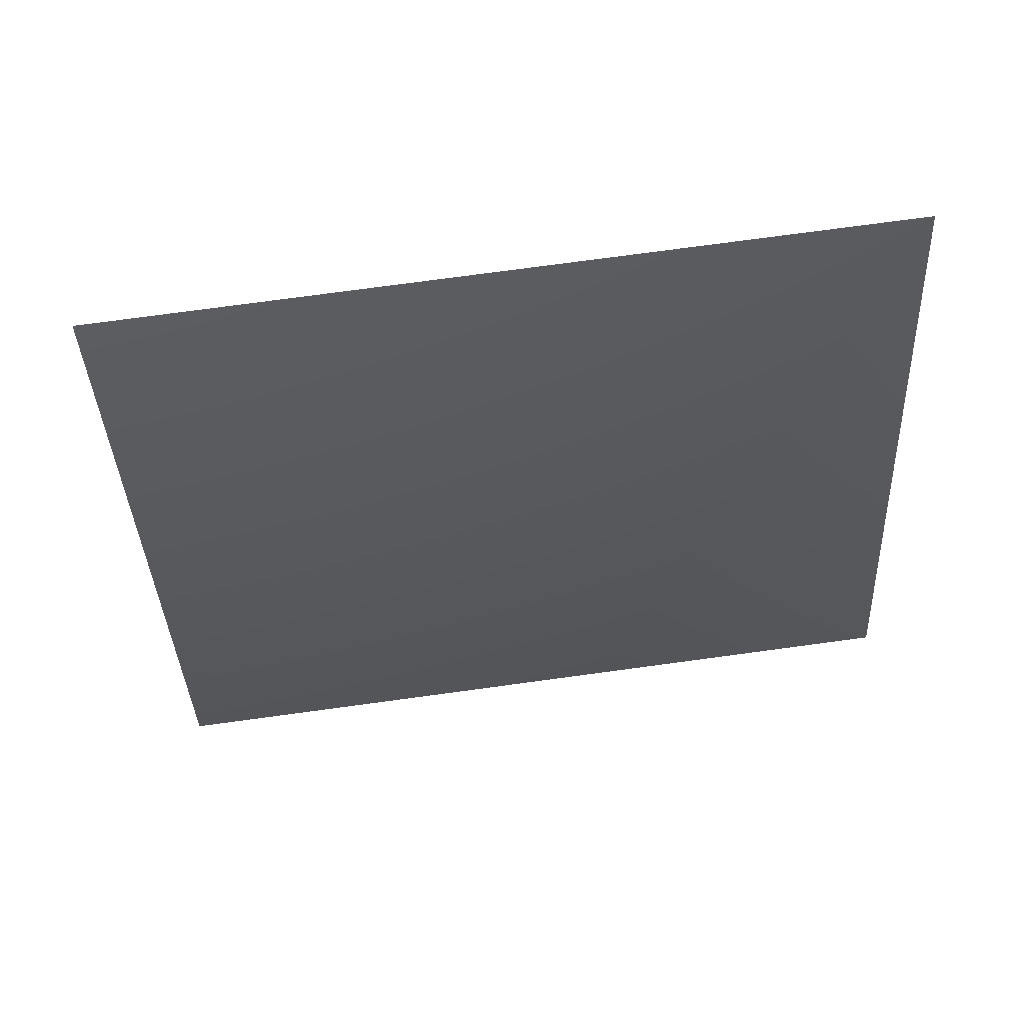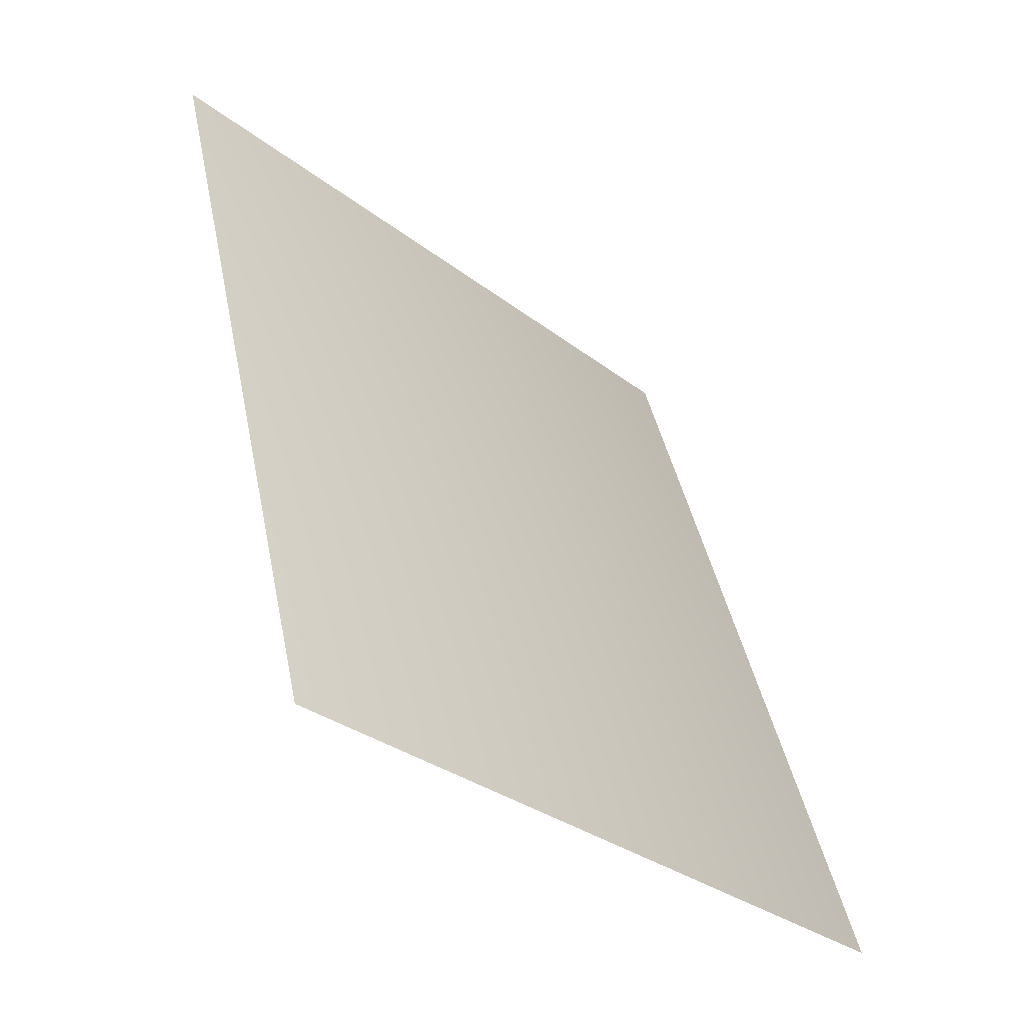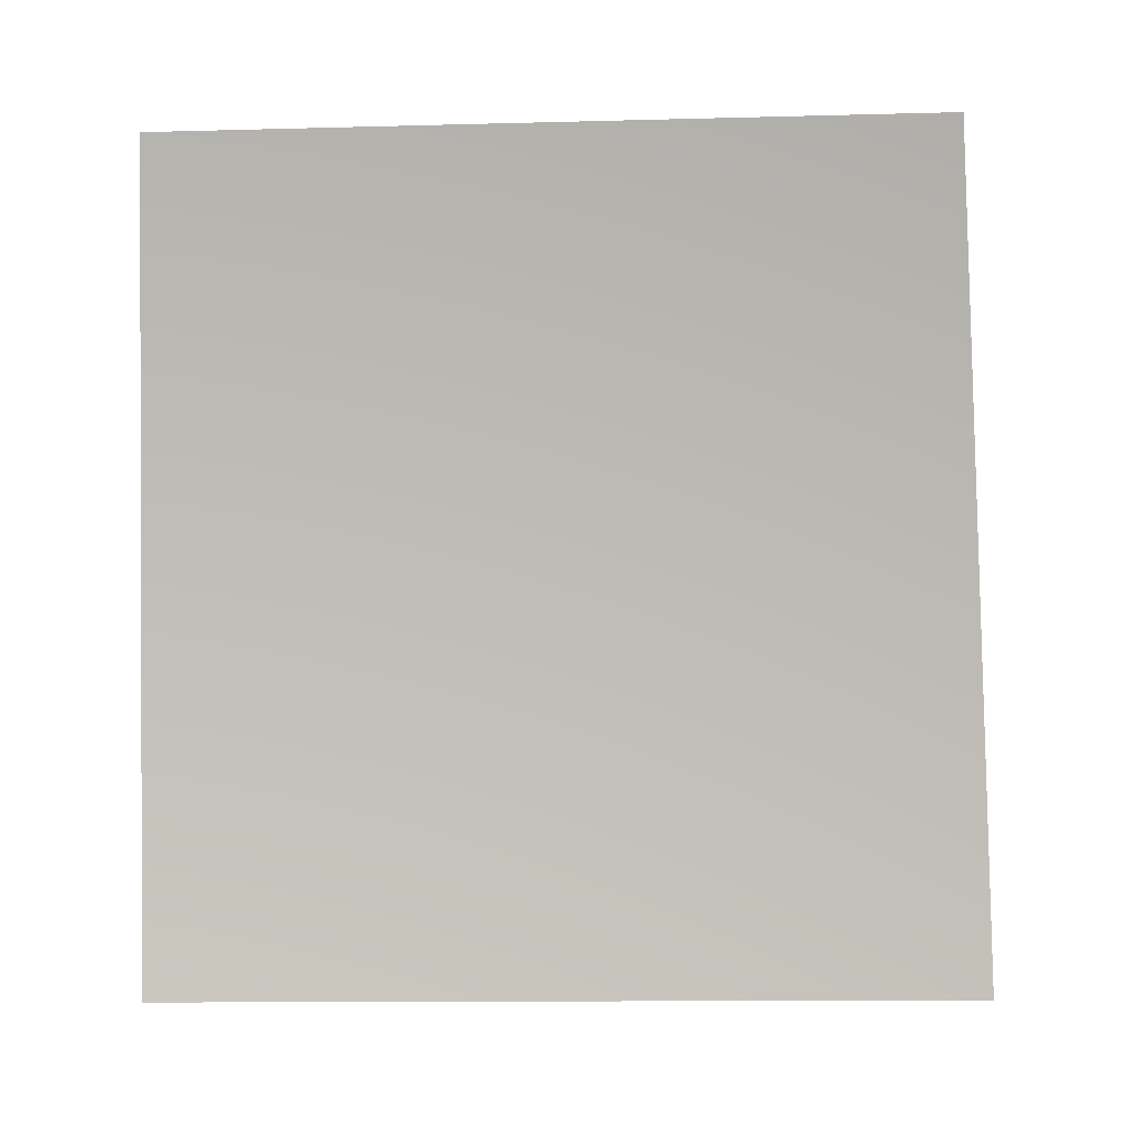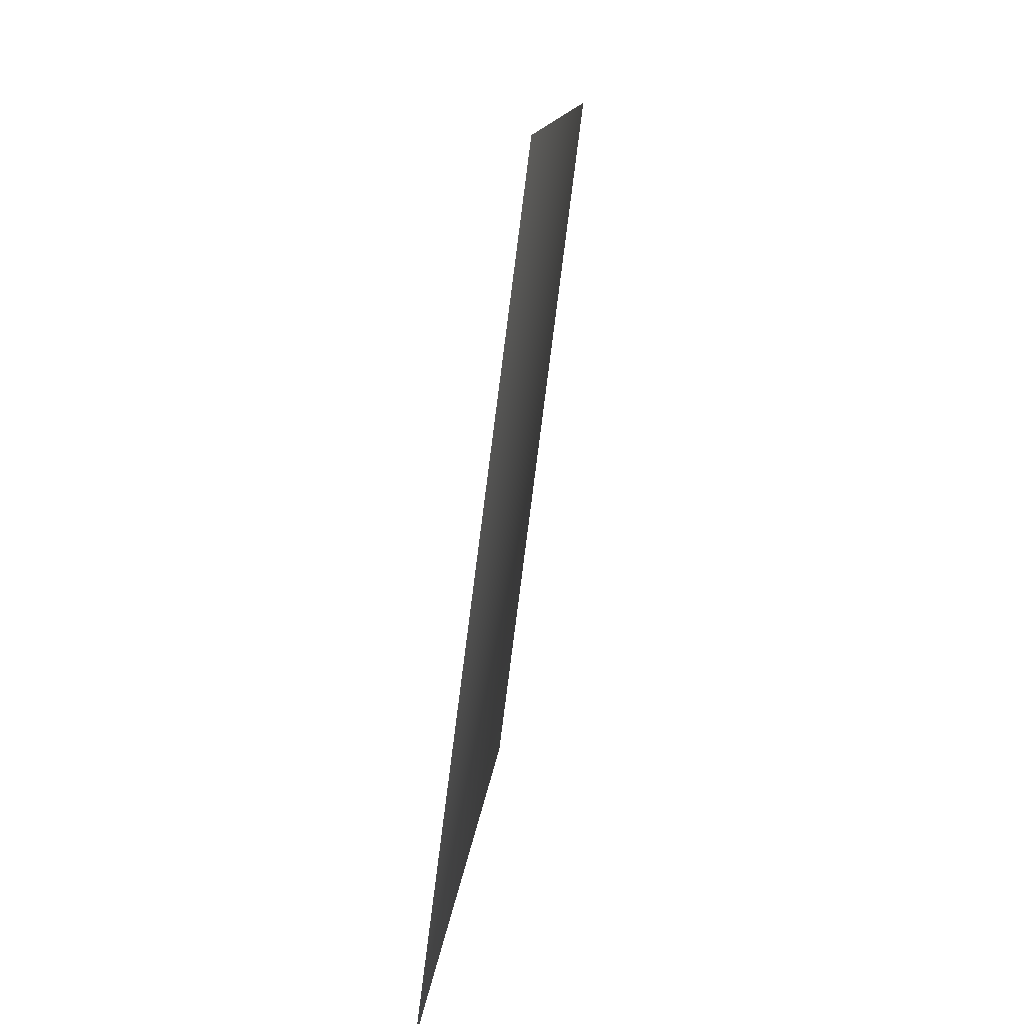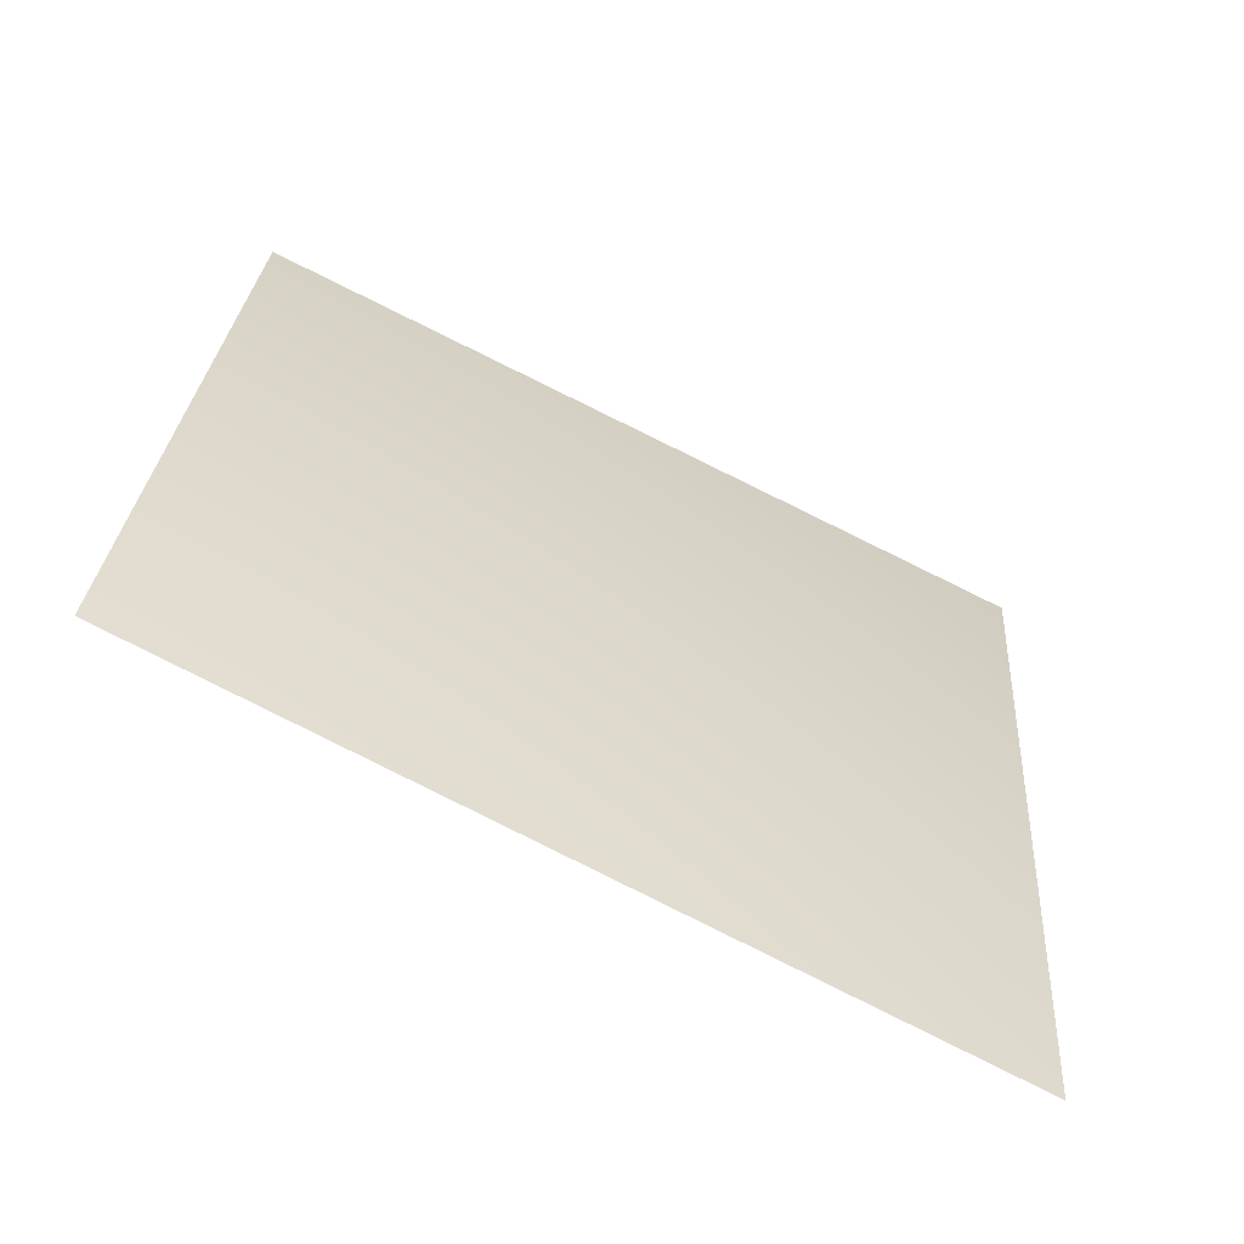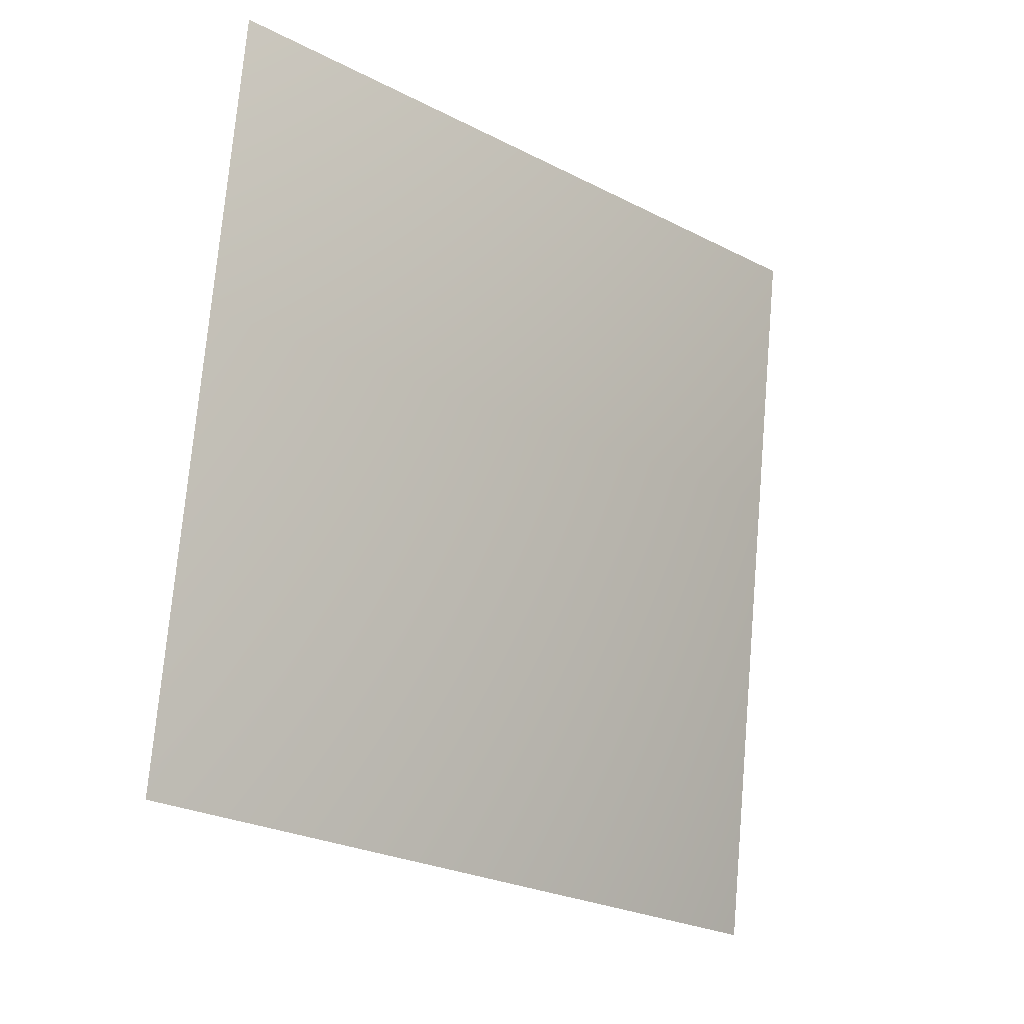
<metadata>
{"format":"obj","ext":"obj","renderer":"f3d","projection":"perspective","resolution":1024,"background":"white","views":[{"elev":76.4,"azim":-103.3,"up":"+Y"},{"elev":-30.3,"azim":-144.0,"up":"+Y"},{"elev":-12.6,"azim":87.9,"up":"+Y"},{"elev":-74.9,"azim":156.1,"up":"+Z"},{"elev":-66.1,"azim":-134.2,"up":"+Z"},{"elev":-18.0,"azim":-152.4,"up":"+Z"}]}
</metadata>
<code>
v -8035 1598 -3.638e-12
v -7880 1598 -1567
v -7423 3135 -1477
v -7568 3135 -3.638e-12
f 1 2 3
f 1 3 4

</code>
